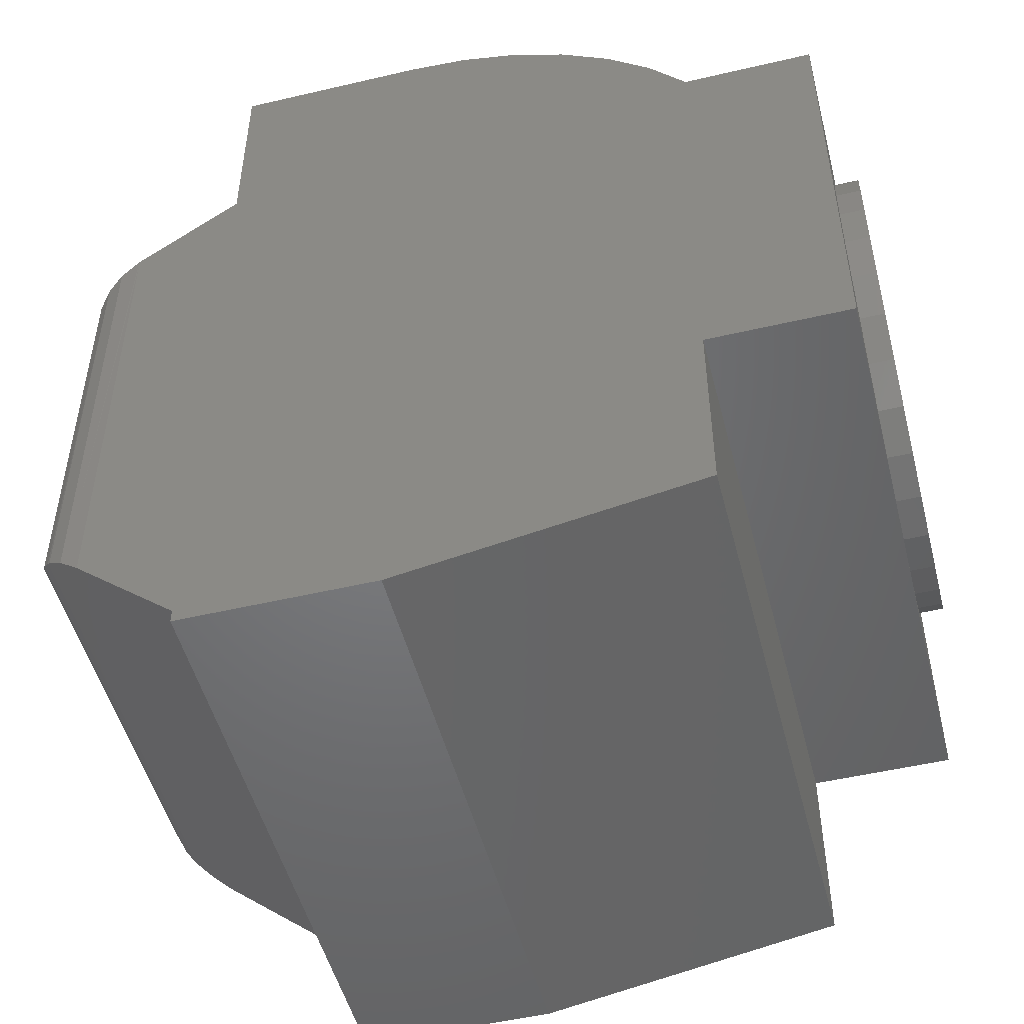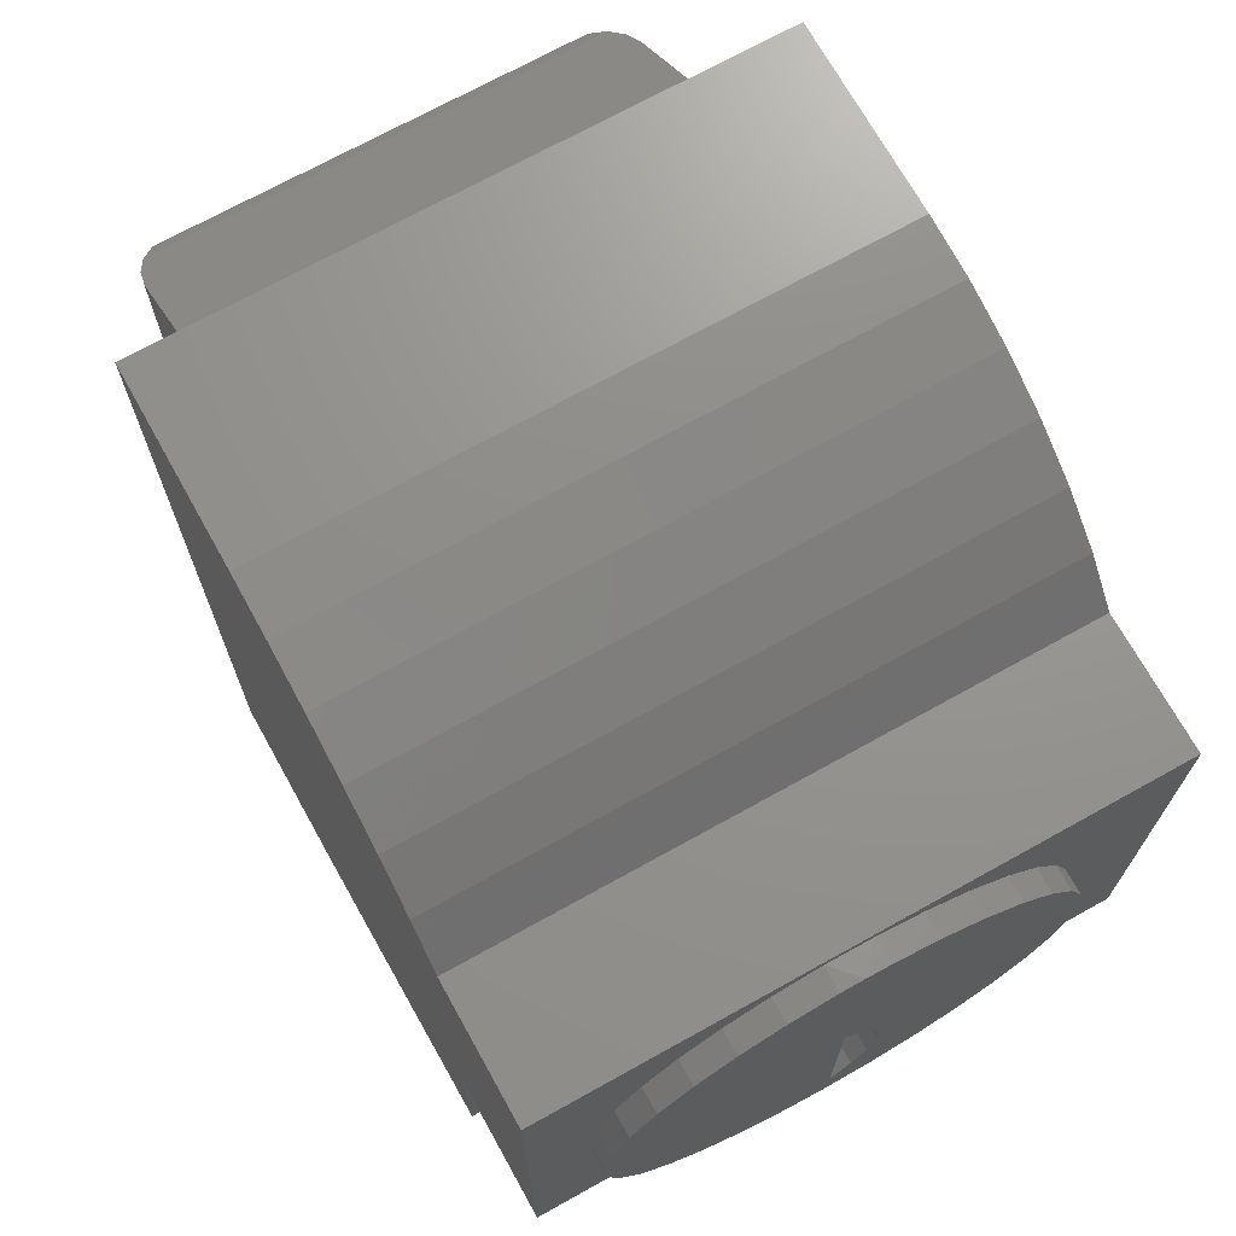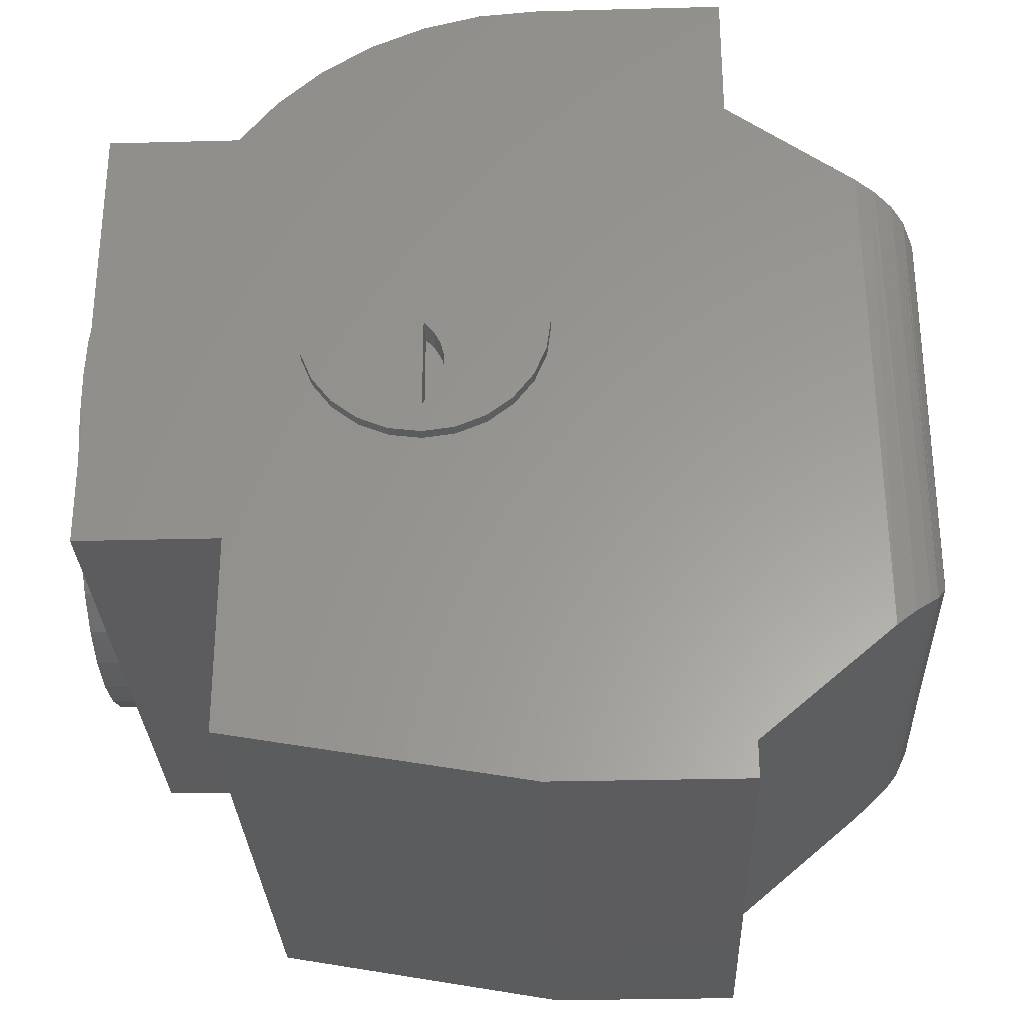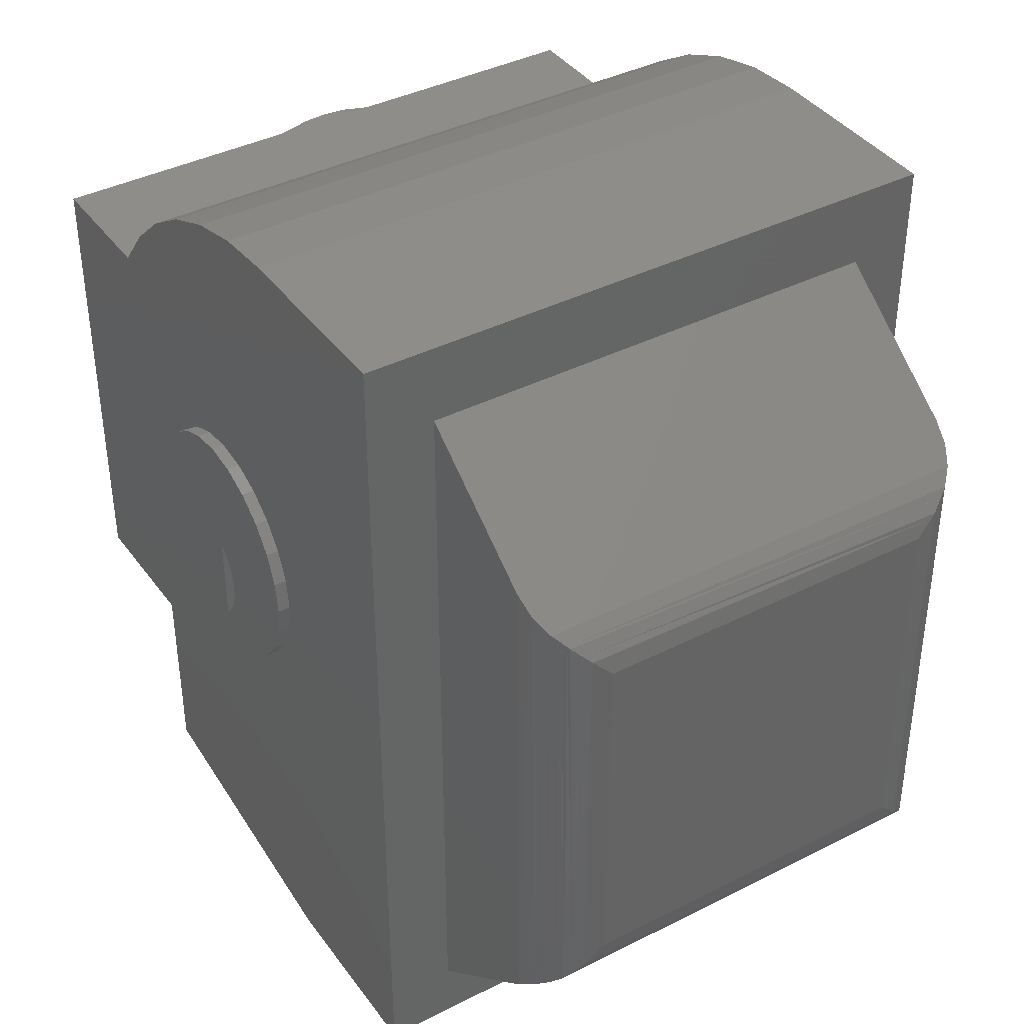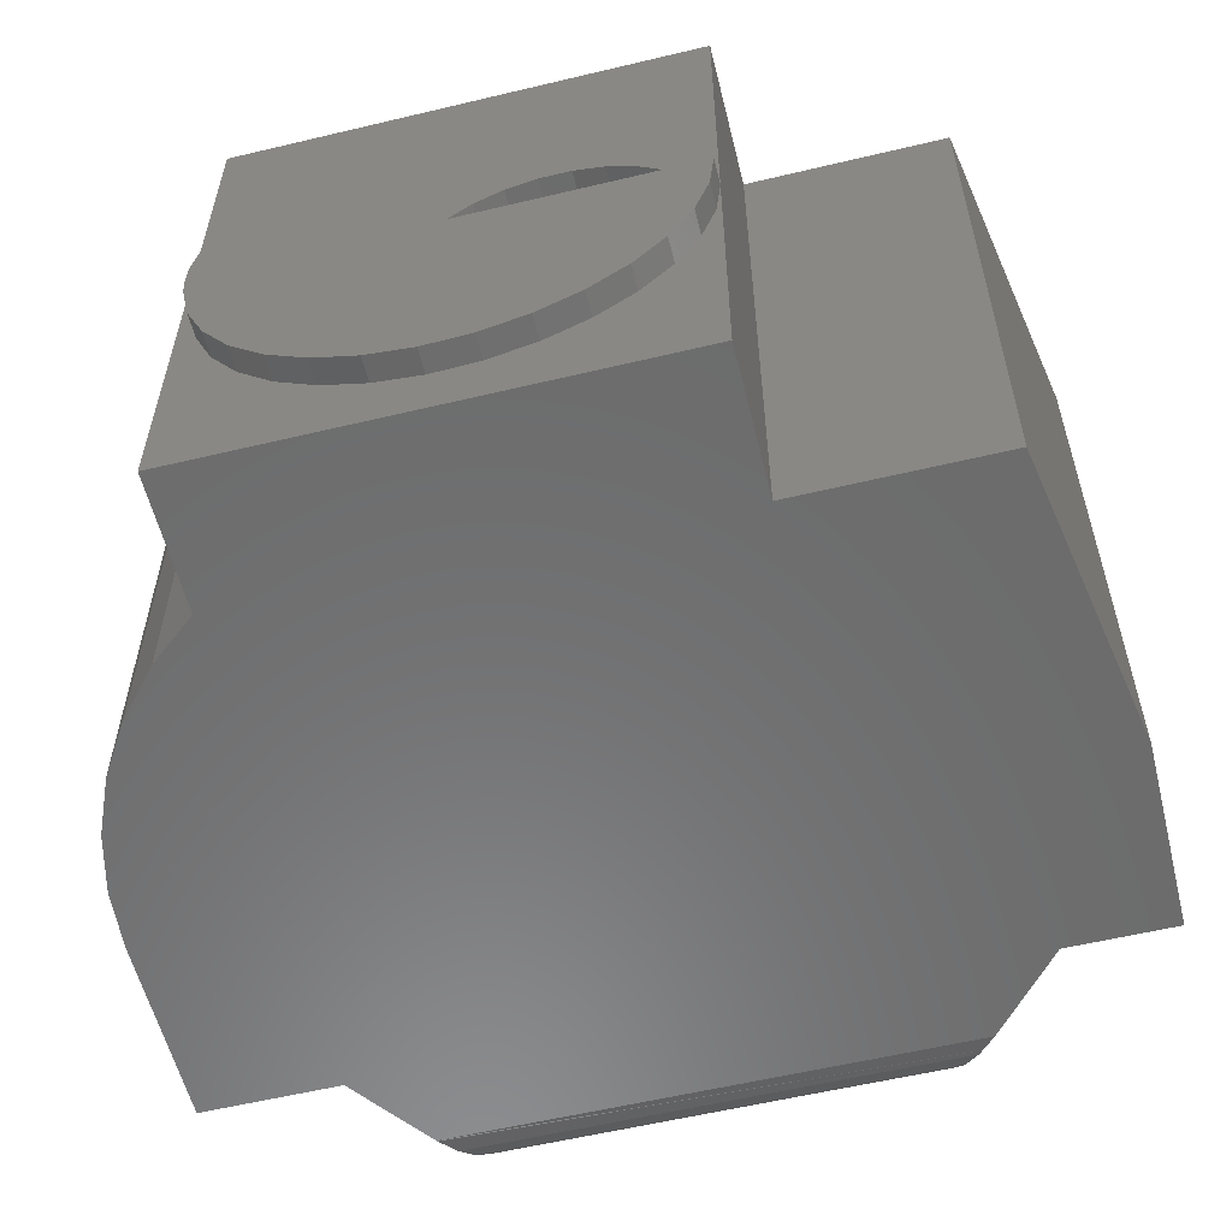
<metadata>
{"format":"stl","ext":"stl","renderer":"f3d","projection":"perspective","resolution":1024,"background":"white","views":[{"elev":-50.4,"azim":14.4,"up":"+Z"},{"elev":70.8,"azim":60.9,"up":"+Z"},{"elev":-29.5,"azim":-177.8,"up":"+Z"},{"elev":39.4,"azim":-122.3,"up":"+Z"},{"elev":-57.8,"azim":103.9,"up":"+Y"}]}
</metadata>
<code>
# stl→obj: 235 verts, 466 faces
v 0.493 0.051 0.3634
v 0.493 0.02926 0.3476
v 0.493 0.03322 0.3413
v 0.493 0 0.288
v 0.493 -0.007448 0.2888
v 0.493 -0.046 0.288
v 0.493 -0.01459 0.291
v 0.493 0.01108 0.3603
v 0.493 0.01796 0.3574
v 0.493 0.0241 0.3531
v 0.493 0.0347 0.3121
v 0.493 0.0314 0.3054
v 0.493 0.051 0.288
v 0.493 0.02682 0.2995
v 0.493 0.02114 0.2946
v 0.493 0.01459 0.291
v 0.493 0.007448 0.2888
v 0.493 -0.01796 0.3574
v 0.493 -0.01108 0.3603
v 0.493 -0.046 0.3634
v 0.493 -0.003743 0.3618
v 0.493 0.003743 0.3618
v 0.493 -0.02114 0.2946
v 0.493 -0.02682 0.2995
v 0.493 -0.0314 0.3054
v 0.493 -0.03582 0.3343
v 0.493 -0.03322 0.3413
v 0.493 0.03582 0.3343
v 0.493 0.03695 0.3269
v 0.493 0.03657 0.3194
v 0.493 -0.0347 0.3121
v 0.493 -0.03657 0.3194
v 0.493 -0.03695 0.3269
v 0.493 -0.02926 0.3476
v 0.493 -0.0241 0.3531
v 0.422 0.051 0.2475
v 0.422 -0.046 0.2475
v 0.391 0.051 0.2475
v 0.391 -0.046 0.2475
v 0.47 0.051 0.256
v 0.47 -0.046 0.256
v 0.47 0.051 0.288
v 0.47 -0.046 0.288
v 0.4715 0.051 0.3634
v 0.4715 -0.046 0.3634
v 0.4654 0.051 0.3709
v 0.4654 -0.046 0.3709
v 0.4582 0.051 0.3774
v 0.4582 -0.046 0.3774
v 0.45 0.051 0.3826
v 0.45 -0.046 0.3826
v 0.4411 0.051 0.3864
v 0.4411 -0.046 0.3864
v 0.4317 0.051 0.3887
v 0.4317 -0.046 0.3887
v 0.422 0.051 0.3895
v 0.422 -0.046 0.3895
v 0.391 0.051 0.3895
v 0.391 -0.046 0.3895
v 0.391 0.04 0.2577
v 0.391 -0.036 0.2577
v 0.391 -0.036 0.377
v 0.391 0.04 0.377
v 0.4348 0.051 0.3443
v 0.43 0.051 0.3423
v 0.4259 0.051 0.3391
v 0.4227 0.051 0.335
v 0.4593 0.051 0.3198
v 0.46 0.051 0.325
v 0.4593 0.051 0.3302
v 0.43 0.051 0.3077
v 0.4348 0.051 0.3057
v 0.44 0.051 0.305
v 0.4452 0.051 0.3057
v 0.45 0.051 0.3077
v 0.4541 0.051 0.3109
v 0.44 0.051 0.345
v 0.4452 0.051 0.3443
v 0.45 0.051 0.3423
v 0.4541 0.051 0.3391
v 0.4573 0.051 0.335
v 0.4573 0.051 0.315
v 0.4207 0.051 0.3302
v 0.42 0.051 0.325
v 0.4207 0.051 0.3198
v 0.4227 0.051 0.315
v 0.4259 0.051 0.3109
v 0.497 0 0.362
v 0.497 0.003743 0.3618
v 0.497 0.01108 0.3603
v 0.497 0.01796 0.3574
v 0.497 0.0241 0.3531
v 0.497 0.02926 0.3476
v 0.497 0.03322 0.3413
v 0.497 0.03582 0.3343
v 0.497 0.03695 0.3269
v 0.497 0.03657 0.3194
v 0.497 0.0347 0.3121
v 0.497 0.0314 0.3054
v 0.497 0.02682 0.2995
v 0.497 0.02114 0.2946
v 0.497 0.01459 0.291
v 0.497 0.007448 0.2888
v 0.497 0 0.288
v 0.497 -0.007448 0.2888
v 0.497 -0.01459 0.291
v 0.497 -0.02114 0.2946
v 0.497 -0.02682 0.2995
v 0.497 -0.0314 0.3054
v 0.497 -0.0347 0.3121
v 0.497 -0.03657 0.3194
v 0.497 -0.03695 0.3269
v 0.497 -0.03582 0.3343
v 0.497 -0.03322 0.3413
v 0.497 -0.02926 0.3476
v 0.497 -0.0241 0.3531
v 0.497 -0.01796 0.3574
v 0.497 -0.01108 0.3603
v 0.497 -0.003743 0.3618
v 0.497 0.005465 0.3029
v 0.497 0.003213 0.2986
v 0.497 0 0.295
v 0.497 0 0.325
v 0.497 0.006625 0.3076
v 0.497 0.006625 0.3124
v 0.497 0.005465 0.3171
v 0.497 0.003213 0.3214
v 0.4593 0.053 0.3302
v 0.46 0.053 0.325
v 0.4593 0.053 0.3198
v 0.4573 0.053 0.315
v 0.4541 0.053 0.3109
v 0.45 0.053 0.3077
v 0.4452 0.053 0.3057
v 0.44 0.053 0.305
v 0.4348 0.053 0.3057
v 0.43 0.053 0.3077
v 0.4259 0.053 0.3109
v 0.4227 0.053 0.315
v 0.4207 0.053 0.3198
v 0.42 0.053 0.325
v 0.4207 0.053 0.3302
v 0.4227 0.053 0.335
v 0.4259 0.053 0.3391
v 0.43 0.053 0.3423
v 0.4348 0.053 0.3443
v 0.44 0.053 0.345
v 0.4452 0.053 0.3443
v 0.45 0.053 0.3423
v 0.4541 0.053 0.3391
v 0.4573 0.053 0.335
v 0.4373 0.053 0.3211
v 0.4384 0.053 0.3232
v 0.44 0.053 0.325
v 0.44 0.053 0.31
v 0.4384 0.053 0.3118
v 0.4373 0.053 0.3139
v 0.4367 0.053 0.3163
v 0.4367 0.053 0.3187
v 0.3664 0.03958 0.3587
v 0.3658 0.03949 0.3583
v 0.364 0.03857 0.3569
v 0.369 0.04 0.3606
v 0.363 0.03803 0.3562
v 0.363 -0.03403 0.3562
v 0.3632 0.03812 0.3563
v 0.364 -0.03457 0.357
v 0.3657 -0.03543 0.3582
v 0.3664 -0.03557 0.3587
v 0.369 -0.036 0.3606
v 0.3688 -0.036 0.3605
v 0.359 -0.026 0.3482
v 0.359 0.03 0.3482
v 0.359 -0.026 0.2896
v 0.359 0.03 0.2896
v 0.3664 0.03953 0.2786
v 0.3683 0.03998 0.277
v 0.369 0.04 0.2764
v 0.369 -0.036 0.2764
v 0.3641 0.03857 0.2807
v 0.3651 0.0392 0.2798
v 0.3664 -0.03556 0.2786
v 0.3625 -0.0336 0.282
v 0.3625 0.0376 0.282
v 0.363 -0.03396 0.2816
v 0.3641 -0.03456 0.2807
v 0.3657 -0.03543 0.2793
v 0.362 0.03704 0.2826
v 0.362 0.037 0.3552
v 0.3611 0.03616 0.2834
v 0.361 0.03602 0.2836
v 0.3614 0.0364 0.3546
v 0.3605 0.03494 0.2847
v 0.3594 0.03257 0.287
v 0.3595 0.03324 0.3514
v 0.3596 0.03331 0.2863
v 0.3602 0.03443 0.3526
v 0.36 0.03413 0.2855
v 0.3605 0.03494 0.3531
v 0.3611 0.03611 0.3543
v 0.3594 0.03212 0.2875
v 0.3594 0.03229 0.3505
v 0.3594 0.03257 0.3507
v 0.362 -0.033 0.3552
v 0.3614 -0.0324 0.3546
v 0.3611 -0.03211 0.3543
v 0.3605 -0.03094 0.3531
v 0.3594 -0.02857 0.3507
v 0.3594 -0.02829 0.3505
v 0.3602 -0.03043 0.3526
v 0.3595 -0.02924 0.3514
v 0.3594 -0.02812 0.2875
v 0.3596 -0.02931 0.2863
v 0.3594 -0.02857 0.287
v 0.361 -0.03202 0.2836
v 0.3605 -0.03094 0.2847
v 0.36 -0.03013 0.2855
v 0.3611 -0.03216 0.2834
v 0.362 -0.03304 0.2826
v 0.44 0.048 0.31
v 0.4384 0.048 0.3118
v 0.4373 0.048 0.3139
v 0.4367 0.048 0.3163
v 0.4367 0.048 0.3187
v 0.4373 0.048 0.3211
v 0.4384 0.048 0.3232
v 0.44 0.048 0.325
v 0.492 0 0.295
v 0.492 0.003213 0.2986
v 0.492 0.005465 0.3029
v 0.492 0.006625 0.3076
v 0.492 0.006625 0.3124
v 0.492 0.005465 0.3171
v 0.492 0.003213 0.3214
v 0.492 0 0.325
f 1 2 3
f 4 5 6
f 6 5 7
f 8 9 1
f 1 9 10
f 1 10 2
f 11 12 13
f 13 12 14
f 13 14 15
f 15 16 13
f 13 16 17
f 13 17 4
f 18 19 20
f 20 19 21
f 20 21 1
f 1 21 22
f 1 22 8
f 7 23 6
f 6 23 24
f 6 24 25
f 20 26 27
f 3 28 1
f 1 28 29
f 1 29 13
f 13 29 30
f 13 30 11
f 25 31 6
f 6 31 32
f 6 32 20
f 20 32 33
f 20 33 26
f 27 34 20
f 20 34 35
f 20 35 18
f 36 37 38
f 38 37 39
f 40 41 36
f 36 41 37
f 42 43 40
f 40 43 41
f 6 43 4
f 4 43 42
f 4 42 13
f 44 45 1
f 1 45 20
f 45 44 46
f 45 46 47
f 47 46 48
f 47 48 49
f 49 48 50
f 49 50 51
f 51 50 52
f 51 52 53
f 53 52 54
f 53 54 55
f 55 54 56
f 55 56 57
f 58 59 56
f 56 59 57
f 60 38 61
f 61 38 39
f 61 39 62
f 62 39 59
f 62 59 63
f 63 59 58
f 63 58 60
f 60 58 38
f 37 41 43
f 6 20 43
f 43 20 45
f 39 37 59
f 59 37 43
f 59 43 57
f 57 43 45
f 57 45 55
f 55 45 47
f 55 47 53
f 53 47 49
f 53 49 51
f 64 65 58
f 58 65 66
f 58 66 67
f 68 69 44
f 44 69 70
f 71 72 42
f 42 72 73
f 42 73 74
f 74 75 42
f 42 75 76
f 42 76 13
f 58 56 64
f 64 56 54
f 64 54 77
f 54 52 77
f 77 52 50
f 77 50 78
f 78 50 48
f 78 48 79
f 79 48 46
f 79 46 80
f 80 46 44
f 80 44 81
f 81 44 70
f 44 1 68
f 68 1 13
f 68 13 82
f 82 13 76
f 67 83 58
f 58 83 84
f 58 84 38
f 38 84 85
f 38 85 86
f 86 87 38
f 38 87 71
f 38 71 36
f 36 71 42
f 36 42 40
f 88 89 22
f 22 89 90
f 22 90 8
f 8 90 91
f 8 91 9
f 9 91 92
f 9 92 10
f 10 92 93
f 10 93 2
f 2 93 94
f 2 94 3
f 3 94 95
f 3 95 28
f 28 95 96
f 28 96 29
f 29 96 97
f 29 97 30
f 30 97 98
f 30 98 11
f 11 98 99
f 11 99 12
f 12 99 100
f 12 100 14
f 14 100 101
f 14 101 15
f 15 101 102
f 15 102 16
f 16 102 103
f 16 103 17
f 17 103 104
f 17 104 4
f 4 104 105
f 4 105 5
f 5 105 106
f 5 106 7
f 7 106 107
f 7 107 23
f 23 107 108
f 23 108 24
f 24 108 109
f 24 109 25
f 25 109 110
f 25 110 31
f 31 110 111
f 31 111 32
f 32 111 112
f 32 112 33
f 33 112 113
f 33 113 26
f 26 113 114
f 26 114 27
f 27 114 115
f 27 115 34
f 34 115 116
f 34 116 35
f 35 116 117
f 35 117 18
f 18 117 118
f 18 118 19
f 19 118 119
f 19 119 21
f 21 119 88
f 21 88 22
f 120 121 102
f 122 107 106
f 102 121 103
f 103 121 122
f 103 122 104
f 104 122 106
f 104 106 105
f 123 118 117
f 117 116 123
f 123 116 115
f 123 115 114
f 124 98 125
f 125 98 97
f 125 97 126
f 102 101 120
f 120 101 100
f 120 100 124
f 124 100 99
f 124 99 98
f 94 127 95
f 95 127 126
f 95 126 96
f 96 126 97
f 119 118 88
f 88 118 123
f 88 123 89
f 89 123 127
f 89 127 90
f 90 127 94
f 90 94 91
f 91 94 93
f 91 93 92
f 114 113 123
f 123 113 112
f 123 112 111
f 107 122 108
f 108 122 123
f 108 123 109
f 109 123 111
f 109 111 110
f 128 69 129
f 129 69 68
f 129 68 130
f 130 68 82
f 130 82 131
f 131 82 76
f 131 76 132
f 132 76 75
f 132 75 133
f 133 75 74
f 133 74 134
f 134 74 73
f 134 73 135
f 135 73 72
f 135 72 136
f 136 72 71
f 136 71 137
f 137 71 87
f 137 87 138
f 138 87 86
f 138 86 139
f 139 86 85
f 139 85 140
f 140 85 84
f 140 84 141
f 141 84 83
f 141 83 142
f 142 83 67
f 142 67 143
f 143 67 66
f 143 66 144
f 144 66 65
f 144 65 145
f 145 65 64
f 145 64 146
f 146 64 77
f 146 77 147
f 147 77 78
f 147 78 148
f 148 78 79
f 148 79 149
f 149 79 80
f 149 80 150
f 150 80 81
f 150 81 151
f 151 81 70
f 151 70 128
f 128 70 69
f 152 142 153
f 153 142 143
f 153 143 154
f 154 143 144
f 133 134 132
f 132 134 155
f 132 155 131
f 131 155 154
f 131 154 130
f 130 154 128
f 130 128 129
f 147 148 146
f 146 148 154
f 146 154 145
f 145 154 144
f 134 135 155
f 155 135 136
f 155 136 156
f 156 136 137
f 156 137 157
f 157 137 138
f 157 138 158
f 158 138 139
f 158 139 159
f 159 139 140
f 159 140 152
f 152 140 141
f 152 141 142
f 151 128 150
f 150 128 154
f 150 154 149
f 149 154 148
f 160 161 162
f 62 63 163
f 164 165 166
f 166 165 167
f 166 167 162
f 162 167 168
f 162 168 169
f 163 160 62
f 62 160 162
f 62 162 170
f 170 162 169
f 170 169 171
f 172 173 174
f 174 173 175
f 176 177 178
f 60 61 179
f 180 181 176
f 60 179 178
f 178 179 182
f 178 182 176
f 183 184 185
f 185 184 180
f 185 180 186
f 186 180 176
f 186 176 187
f 187 176 182
f 179 61 170
f 170 61 62
f 163 63 178
f 178 63 60
f 188 189 164
f 160 176 181
f 188 164 184
f 184 164 166
f 184 166 180
f 180 166 162
f 180 162 181
f 181 162 161
f 181 161 160
f 176 160 177
f 177 160 163
f 177 163 178
f 188 190 189
f 189 190 191
f 189 191 192
f 192 191 193
f 194 195 196
f 196 195 197
f 196 197 198
f 198 197 199
f 198 199 193
f 193 199 200
f 193 200 192
f 175 173 201
f 201 173 202
f 201 202 194
f 194 202 203
f 194 203 195
f 165 164 204
f 204 164 189
f 204 189 205
f 205 189 192
f 205 192 206
f 206 192 207
f 197 195 208
f 208 195 203
f 208 203 209
f 192 200 207
f 207 200 199
f 207 199 210
f 210 199 197
f 210 197 211
f 211 197 208
f 203 202 209
f 209 202 173
f 209 173 172
f 175 201 174
f 174 201 212
f 213 214 198
f 198 214 196
f 212 201 214
f 214 201 194
f 214 194 196
f 193 215 216
f 193 216 198
f 198 216 217
f 198 217 213
f 193 191 215
f 215 191 190
f 215 190 218
f 218 190 188
f 218 188 219
f 219 188 184
f 219 184 183
f 182 179 170
f 204 183 165
f 165 183 185
f 165 185 167
f 167 185 186
f 167 186 168
f 168 186 187
f 168 187 169
f 169 187 182
f 169 182 171
f 171 182 170
f 215 218 204
f 204 218 219
f 204 219 183
f 204 205 215
f 215 205 206
f 215 206 216
f 216 206 207
f 216 207 217
f 217 207 210
f 217 210 213
f 213 210 211
f 213 211 214
f 214 211 208
f 214 208 212
f 212 208 209
f 212 209 174
f 174 209 172
f 220 155 156
f 220 156 221
f 221 156 157
f 221 157 222
f 222 157 158
f 222 158 223
f 223 158 159
f 223 159 224
f 224 159 152
f 224 152 225
f 225 152 153
f 225 153 226
f 226 153 154
f 226 154 227
f 220 227 155
f 155 227 154
f 227 220 226
f 226 220 221
f 226 221 225
f 225 221 222
f 225 222 224
f 224 222 223
f 228 122 121
f 228 121 229
f 229 121 120
f 229 120 230
f 230 120 124
f 230 124 231
f 231 124 125
f 231 125 232
f 232 125 126
f 232 126 233
f 233 126 127
f 233 127 234
f 234 127 123
f 234 123 235
f 228 235 122
f 122 235 123
f 235 228 234
f 234 228 229
f 234 229 233
f 233 229 230
f 233 230 232
f 232 230 231

</code>
